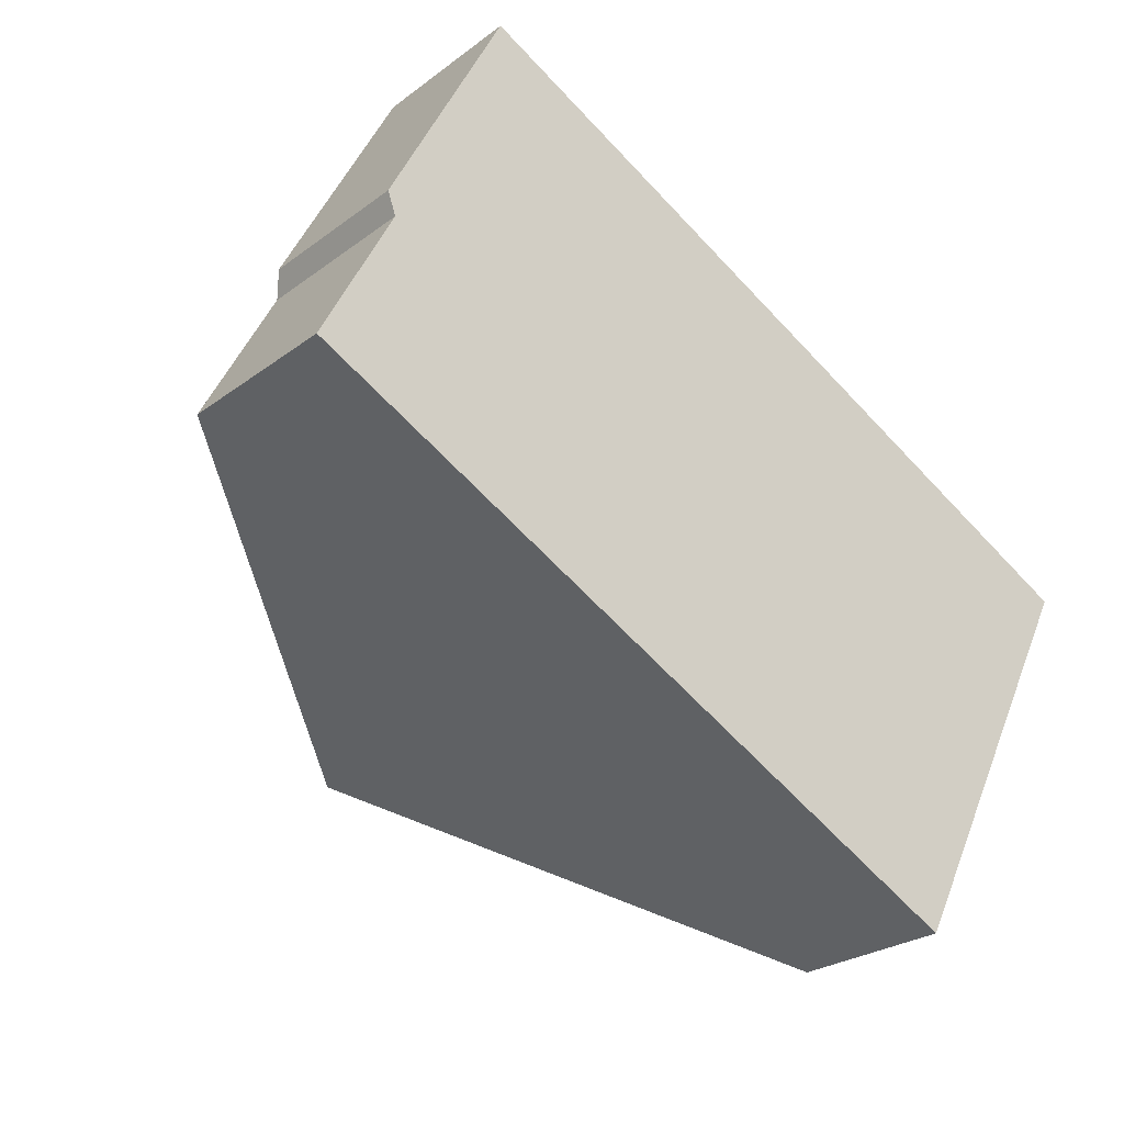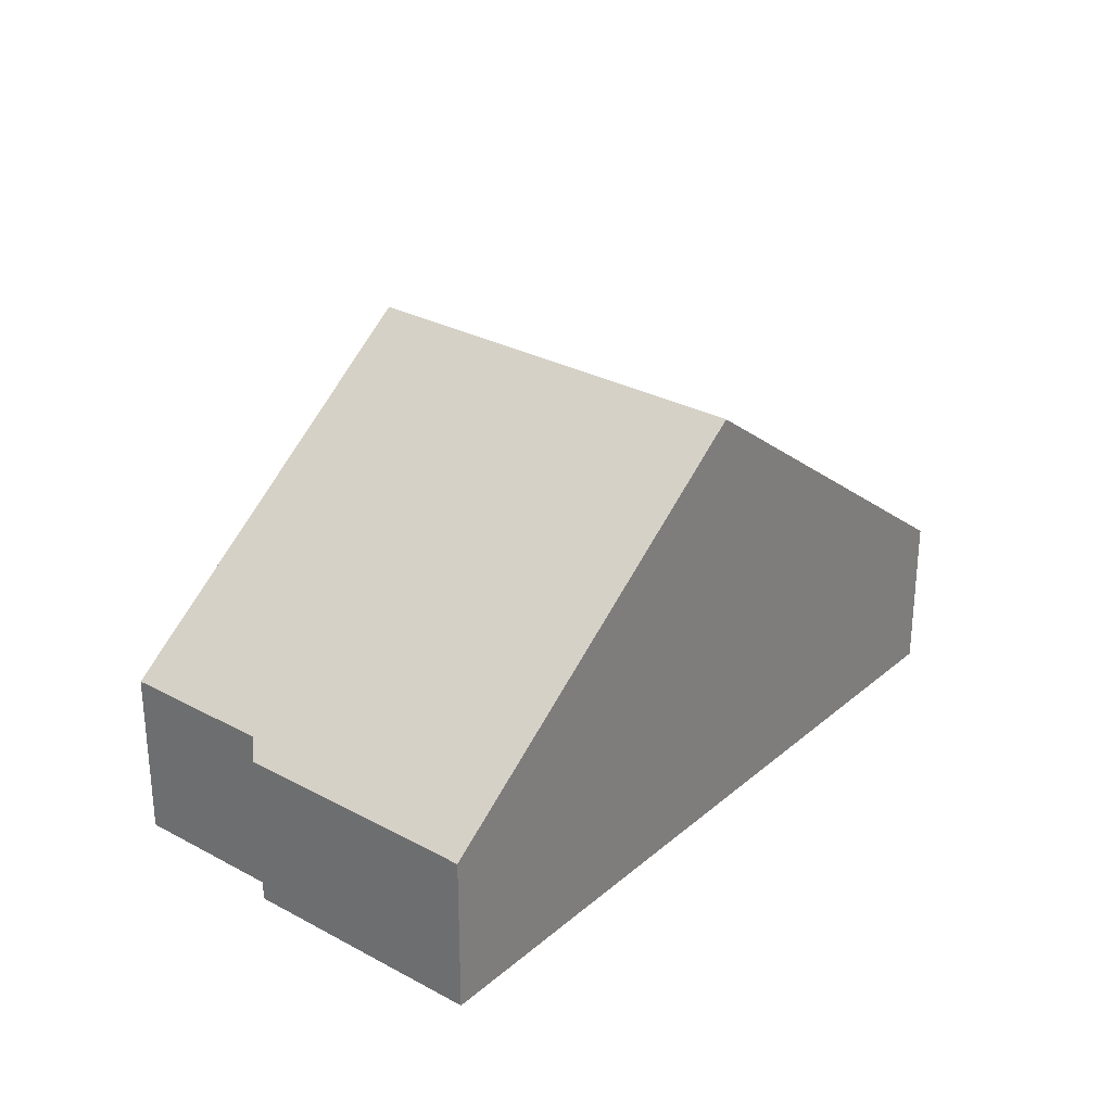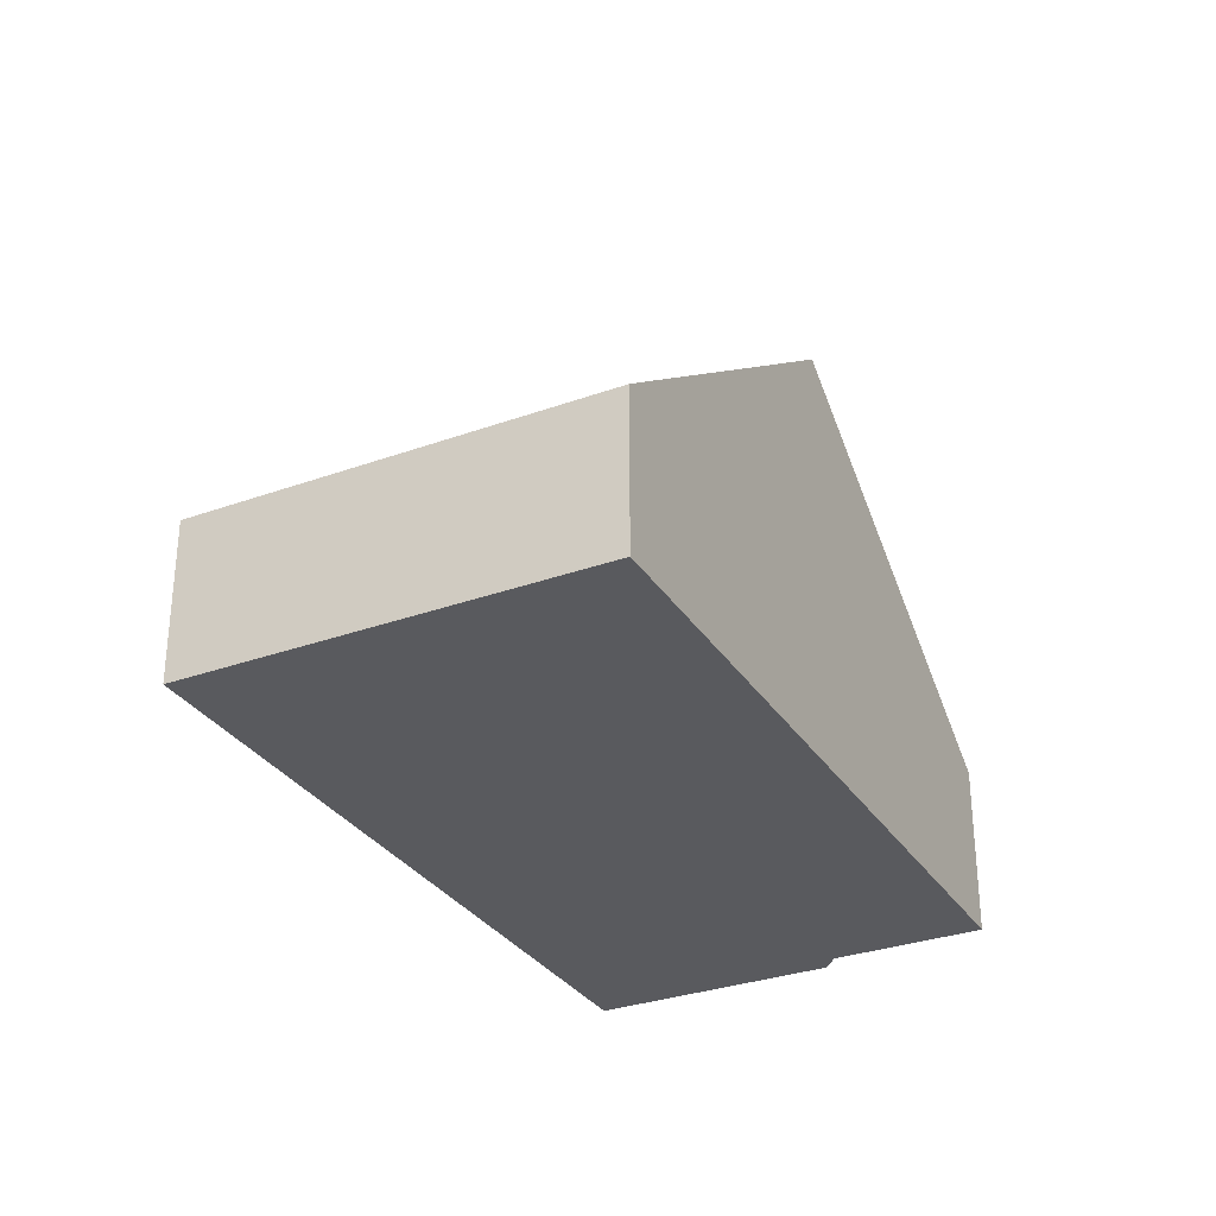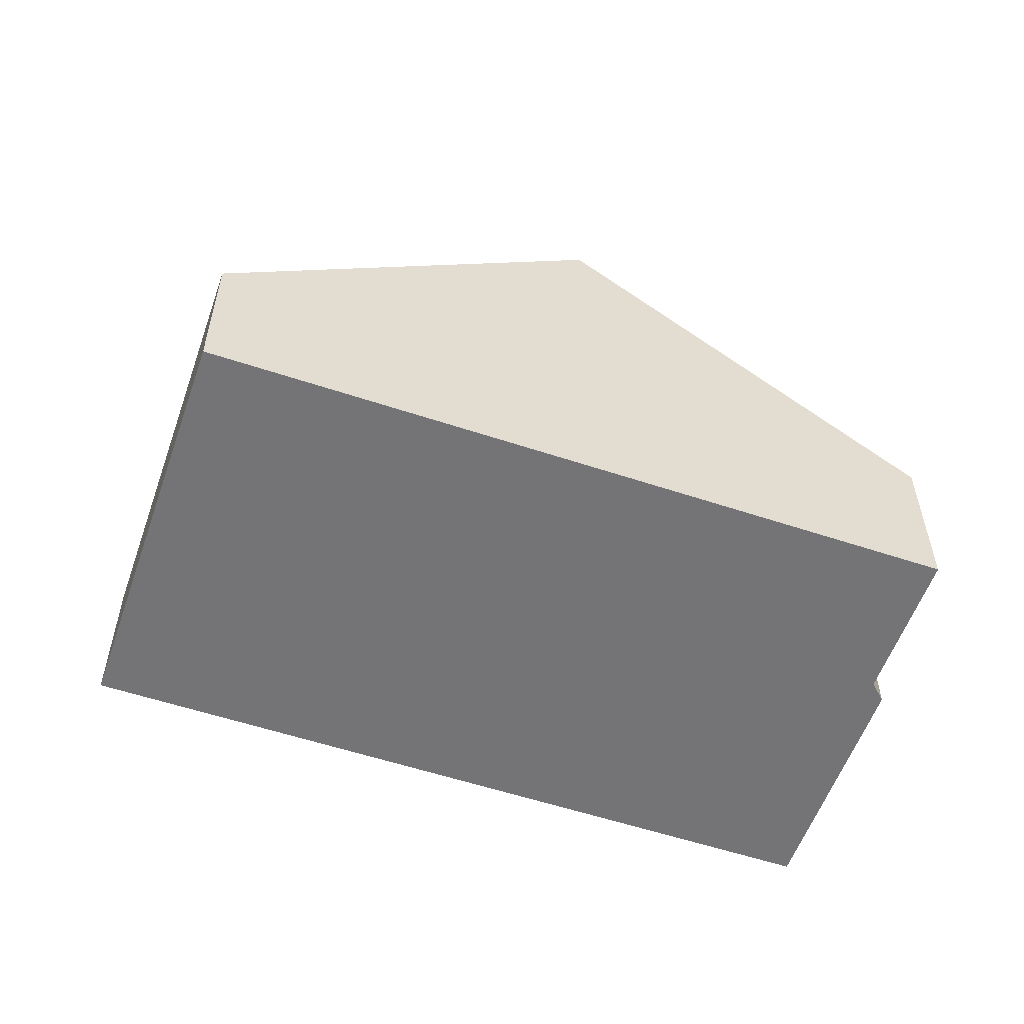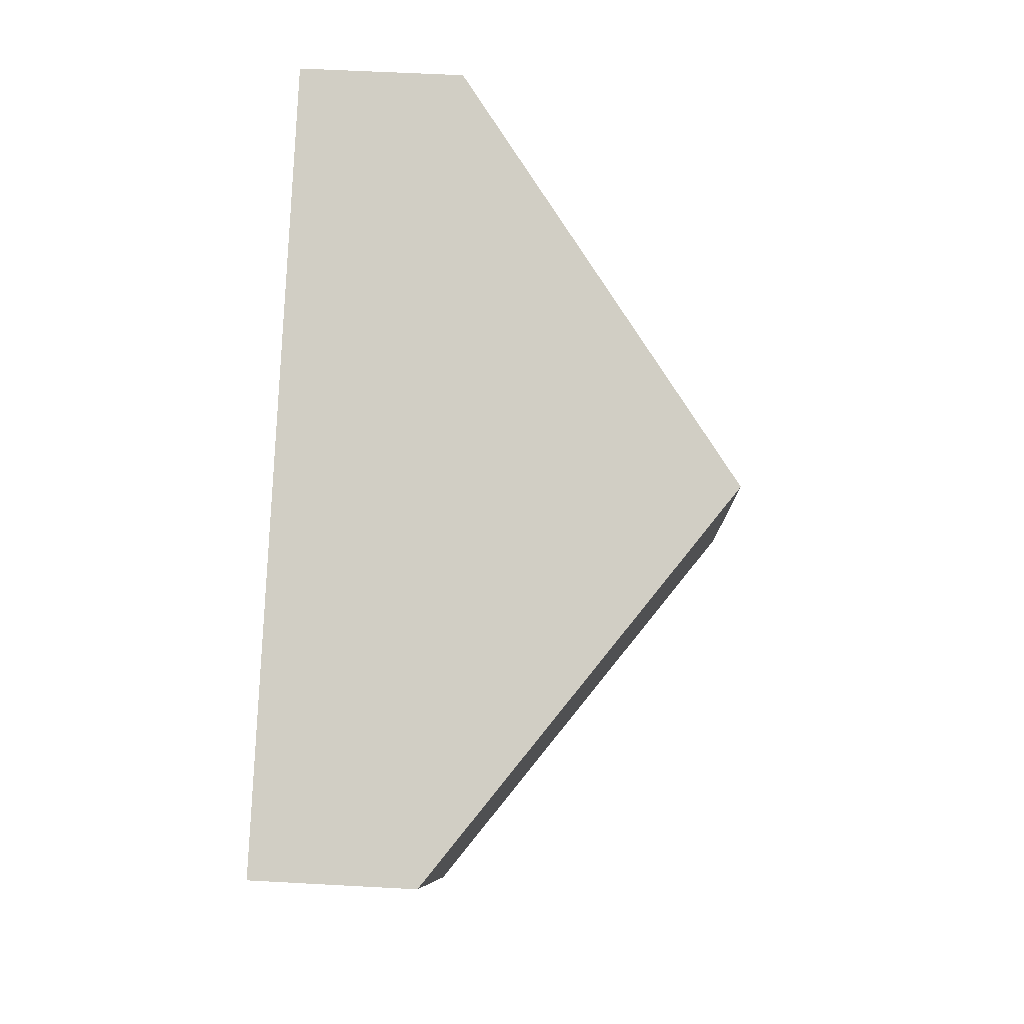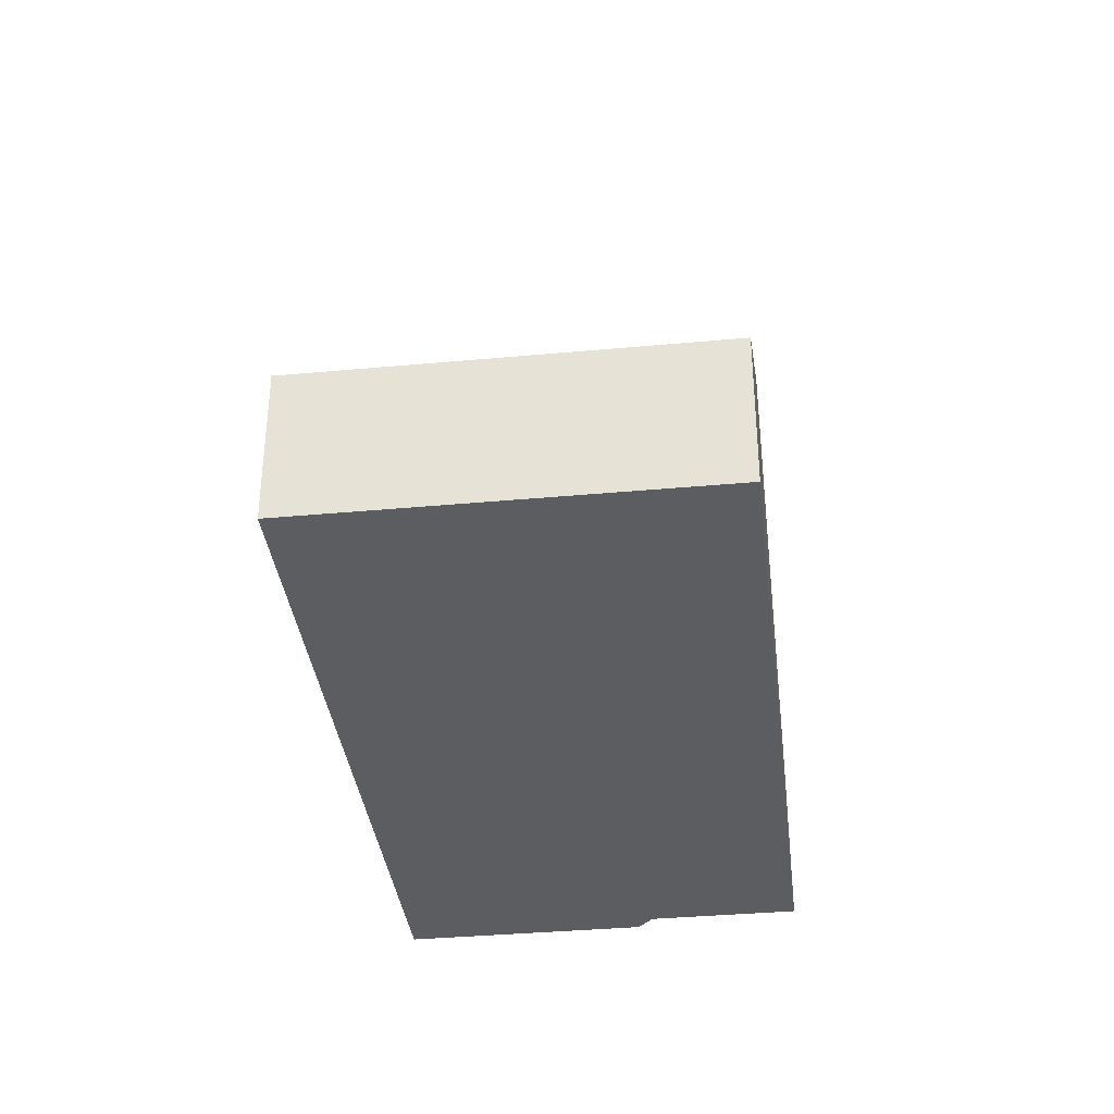
<metadata>
{"format":"obj","ext":"obj","renderer":"f3d","projection":"perspective","resolution":1024,"background":"white","views":[{"elev":-25.5,"azim":-40.1,"up":"+Z"},{"elev":29.2,"azim":-24.0,"up":"+Y"},{"elev":-31.2,"azim":144.4,"up":"+Y"},{"elev":-56.3,"azim":-172.0,"up":"+Y"},{"elev":55.2,"azim":93.3,"up":"+Z"},{"elev":-36.3,"azim":124.1,"up":"+Y"}]}
</metadata>
<code>
v  9.675 8.15 3.787
v  11.86 3.447 -6.107
v  6.107 8.15 -3.146
v  16.06 2.924 0.499
v  12.49 2.924 -6.436
v  3.287 2.924 7.075
v  1.311 3.153 2.548
v  1.166 2.924 2.954
v  0 3.153 1.931e-16
v  12.49 3.941e-16 -6.436
v  11.86 3.739e-16 -6.107
v  6.107 1.926e-16 -3.146
v  0 0 0
v  1.311 -1.56e-16 2.548
v  1.166 -1.809e-16 2.954
v  3.287 -4.332e-16 7.075
v  9.675 -2.319e-16 3.787
v  16.06 -3.055e-17 0.499
g defaultobject
f 1 2 3
f 2 1 4
f 2 4 5
f 6 7 8
f 7 3 9
f 3 7 6
f 3 6 1
f 10 2 5
f 2 10 3
f 3 10 11
f 3 11 12
f 3 12 9
f 9 12 13
f 13 7 9
f 7 13 14
f 15 6 8
f 6 15 16
f 14 8 7
f 8 14 15
f 16 1 6
f 1 16 17
f 1 17 4
f 4 17 18
f 18 5 4
f 5 18 10
f 15 17 16
f 17 15 14
f 17 14 13
f 17 13 12
f 17 12 18
f 18 12 11
f 18 11 10

</code>
